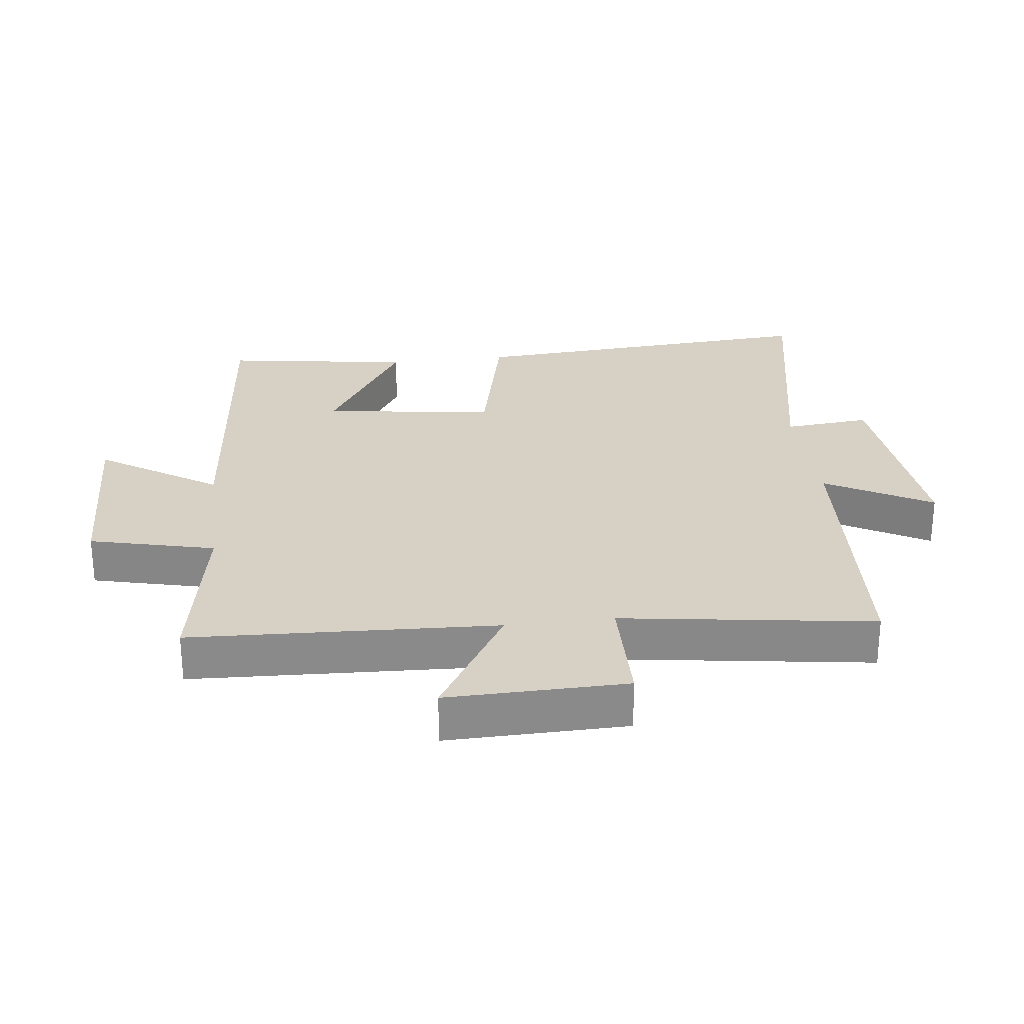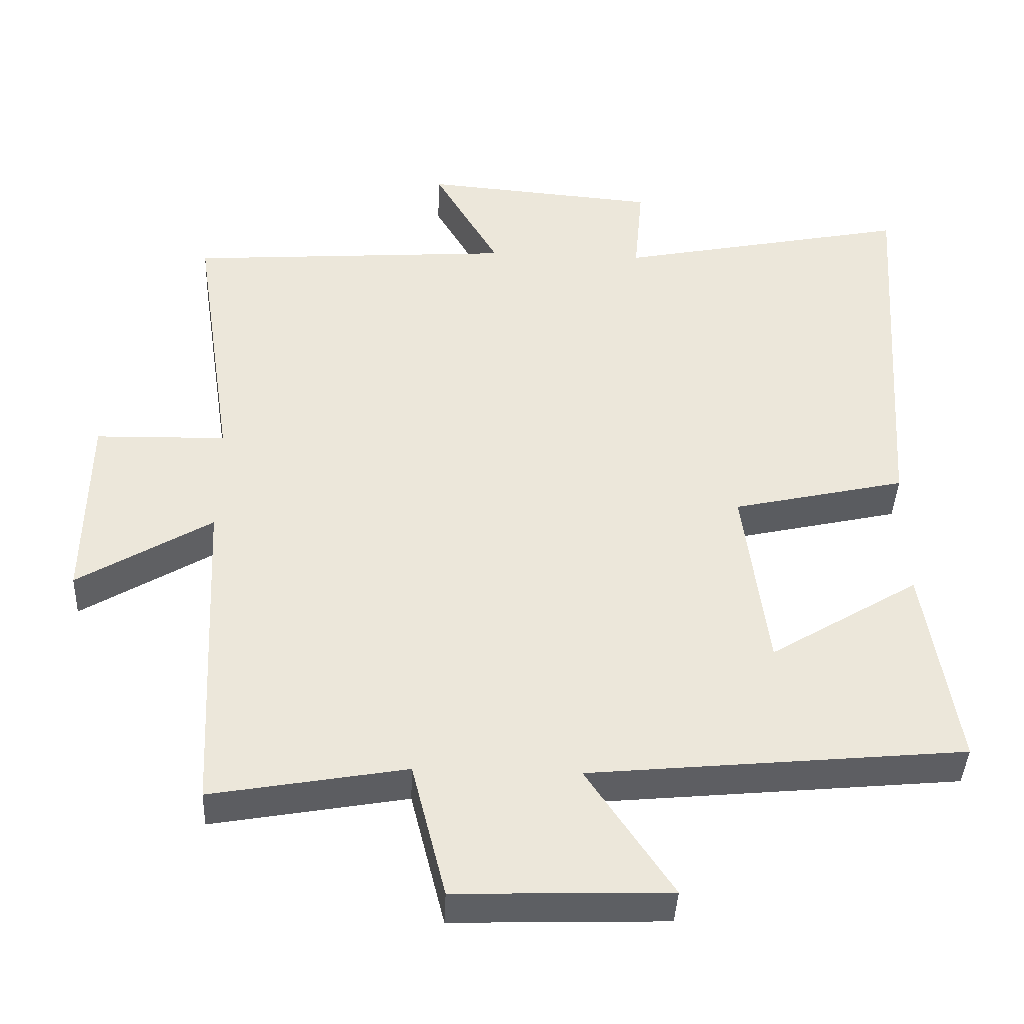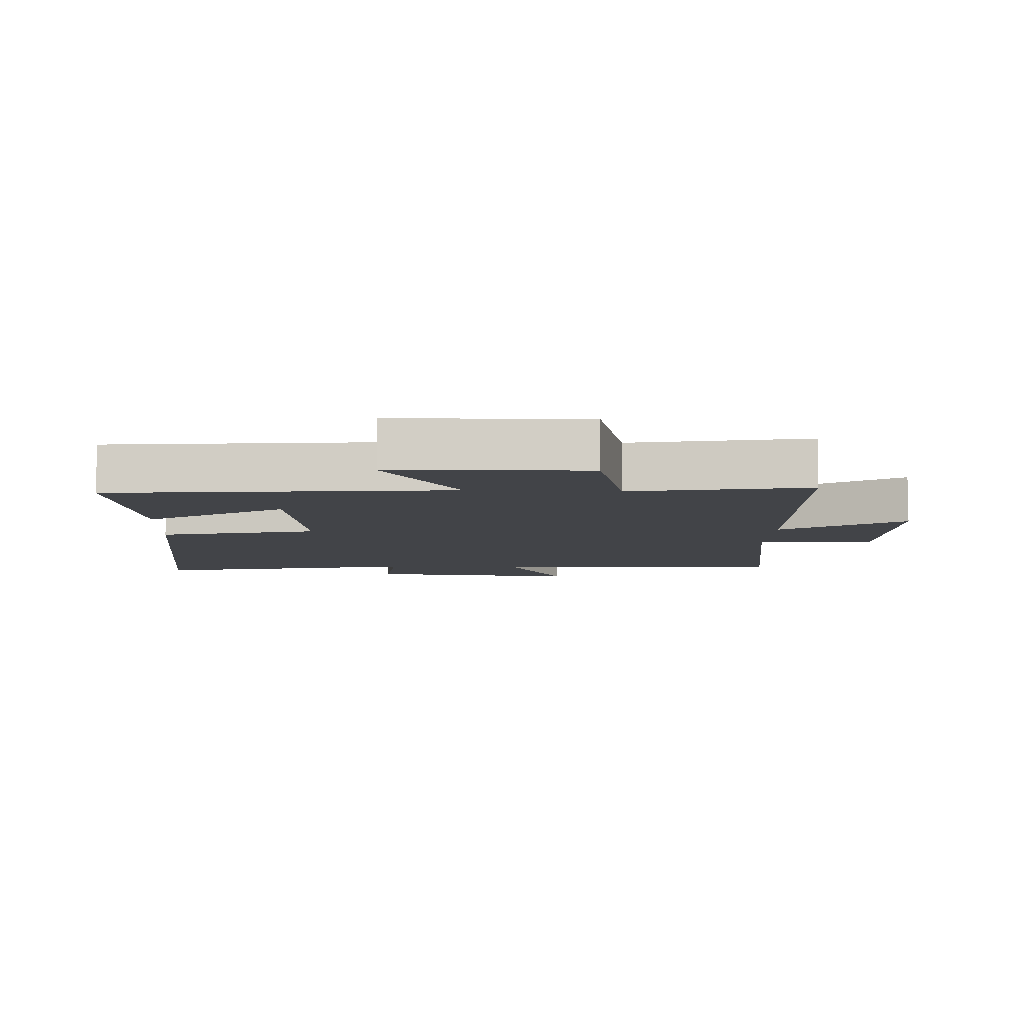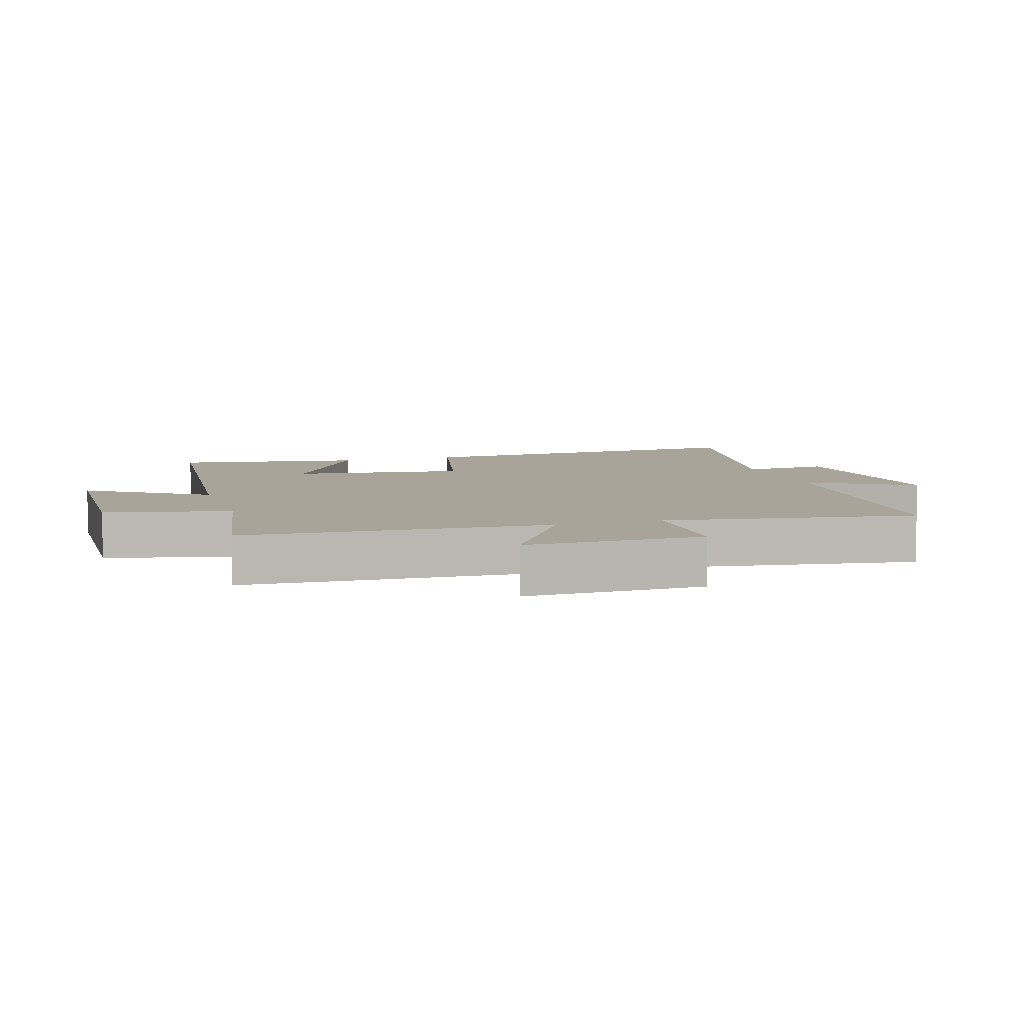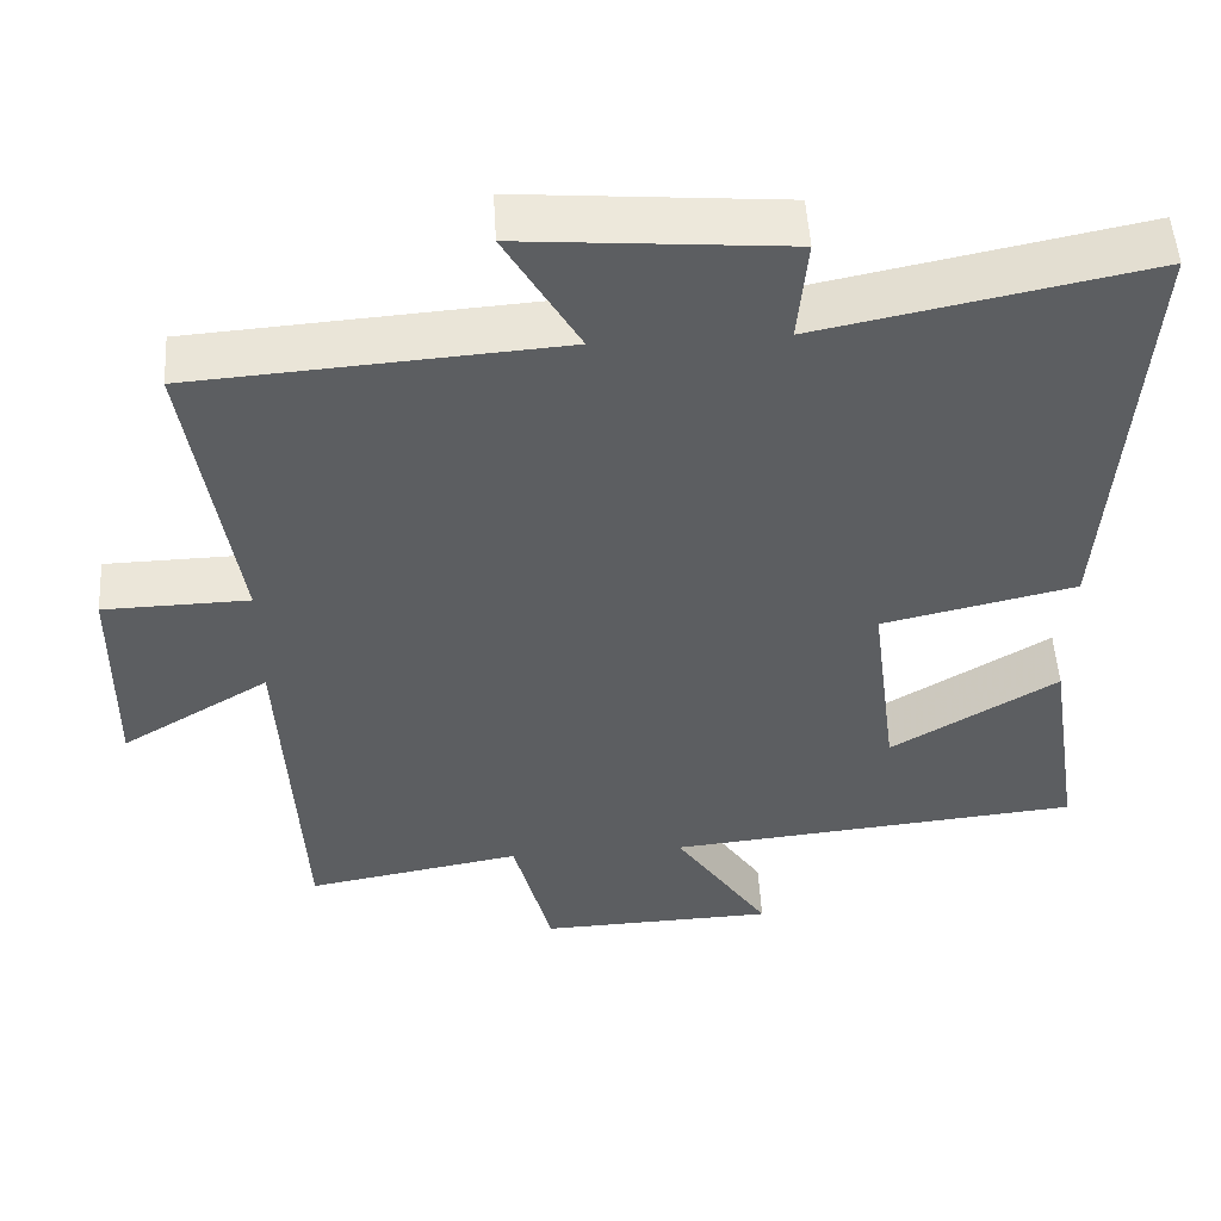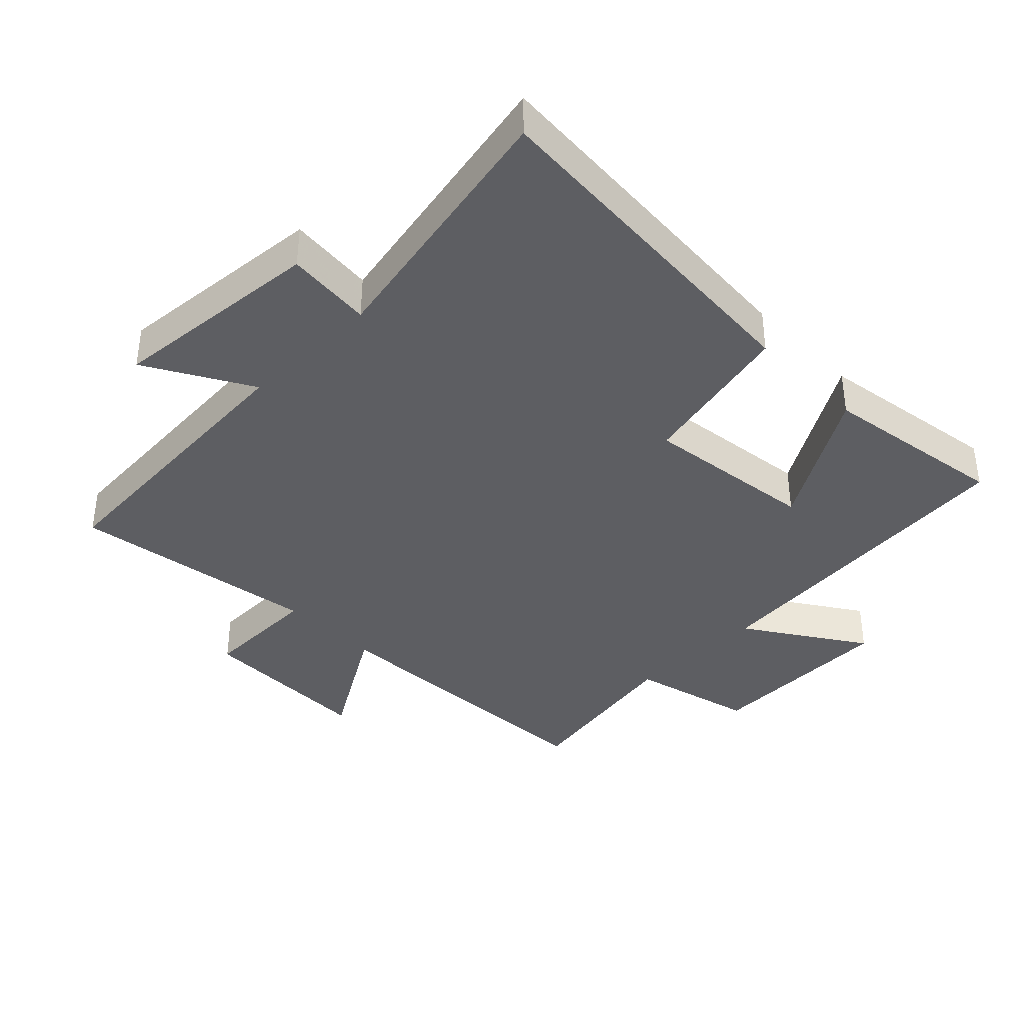
<metadata>
{"format":"obj","ext":"obj","renderer":"f3d","projection":"perspective","resolution":1024,"background":"white","views":[{"elev":26.9,"azim":-97.2,"up":"+Y"},{"elev":-40.9,"azim":-2.5,"up":"+Z"},{"elev":-7.7,"azim":177.3,"up":"+Y"},{"elev":7.1,"azim":-107.2,"up":"+Y"},{"elev":52.0,"azim":-3.5,"up":"+Z"},{"elev":-38.3,"azim":44.4,"up":"+Y"}]}
</metadata>
<code>
v -0.477 0.07 -0.549
v -0.5 0.07 -0.081
v -0.687 0.07 -0.195
v -0.683 0.07 0.079
v -0.5 0.07 0.083
v -0.558 0.07 0.467
v -0.1 0.07 0.5
v -0.192 0.07 0.661
v 0.138 0.07 0.633
v 0.126 0.07 0.5
v 0.537 0.07 0.584
v 0.5 0.07 0.033
v 0.257 0.07 -0.023
v 0.291 0.07 -0.289
v 0.5 0.07 -0.161
v 0.545 0.07 -0.449
v 0.021 0.07 -0.5
v 0.141 0.07 -0.681
v -0.157 0.07 -0.691
v -0.205 0.07 -0.5
v -0.477 0 -0.549
v -0.5 0 -0.081
v -0.687 0 -0.195
v -0.683 0 0.079
v -0.5 0 0.083
v -0.558 0 0.467
v -0.1 0 0.5
v -0.192 0 0.661
v 0.138 0 0.633
v 0.126 0 0.5
v 0.537 0 0.584
v 0.5 0 0.033
v 0.257 0 -0.023
v 0.291 0 -0.289
v 0.5 0 -0.161
v 0.545 0 -0.449
v 0.021 0 -0.5
v 0.141 0 -0.681
v -0.157 0 -0.691
v -0.205 0 -0.5
f 17 18 19 20
f 16 17 20
f 14 15 16
f 14 16 20
f 20 1 2
f 14 20 2
f 13 14 2
f 12 13 2
f 11 12 2
f 10 11 2
f 7 8 9 10
f 5 6 7 10
f 2 3 4 5
f 2 5 10
f 40 39 38 37
f 40 37 36
f 36 35 34
f 40 36 34
f 22 21 40
f 22 40 34
f 22 34 33
f 22 33 32
f 22 32 31
f 22 31 30
f 30 29 28 27
f 30 27 26 25
f 25 24 23 22
f 30 25 22
f 1 21 22 2
f 2 22 23 3
f 3 23 24 4
f 4 24 25 5
f 5 25 26 6
f 6 26 27 7
f 7 27 28 8
f 8 28 29 9
f 9 29 30 10
f 10 30 31 11
f 11 31 32 12
f 12 32 33 13
f 13 33 34 14
f 14 34 35 15
f 15 35 36 16
f 16 36 37 17
f 17 37 38 18
f 18 38 39 19
f 19 39 40 20
f 20 40 21 1

</code>
